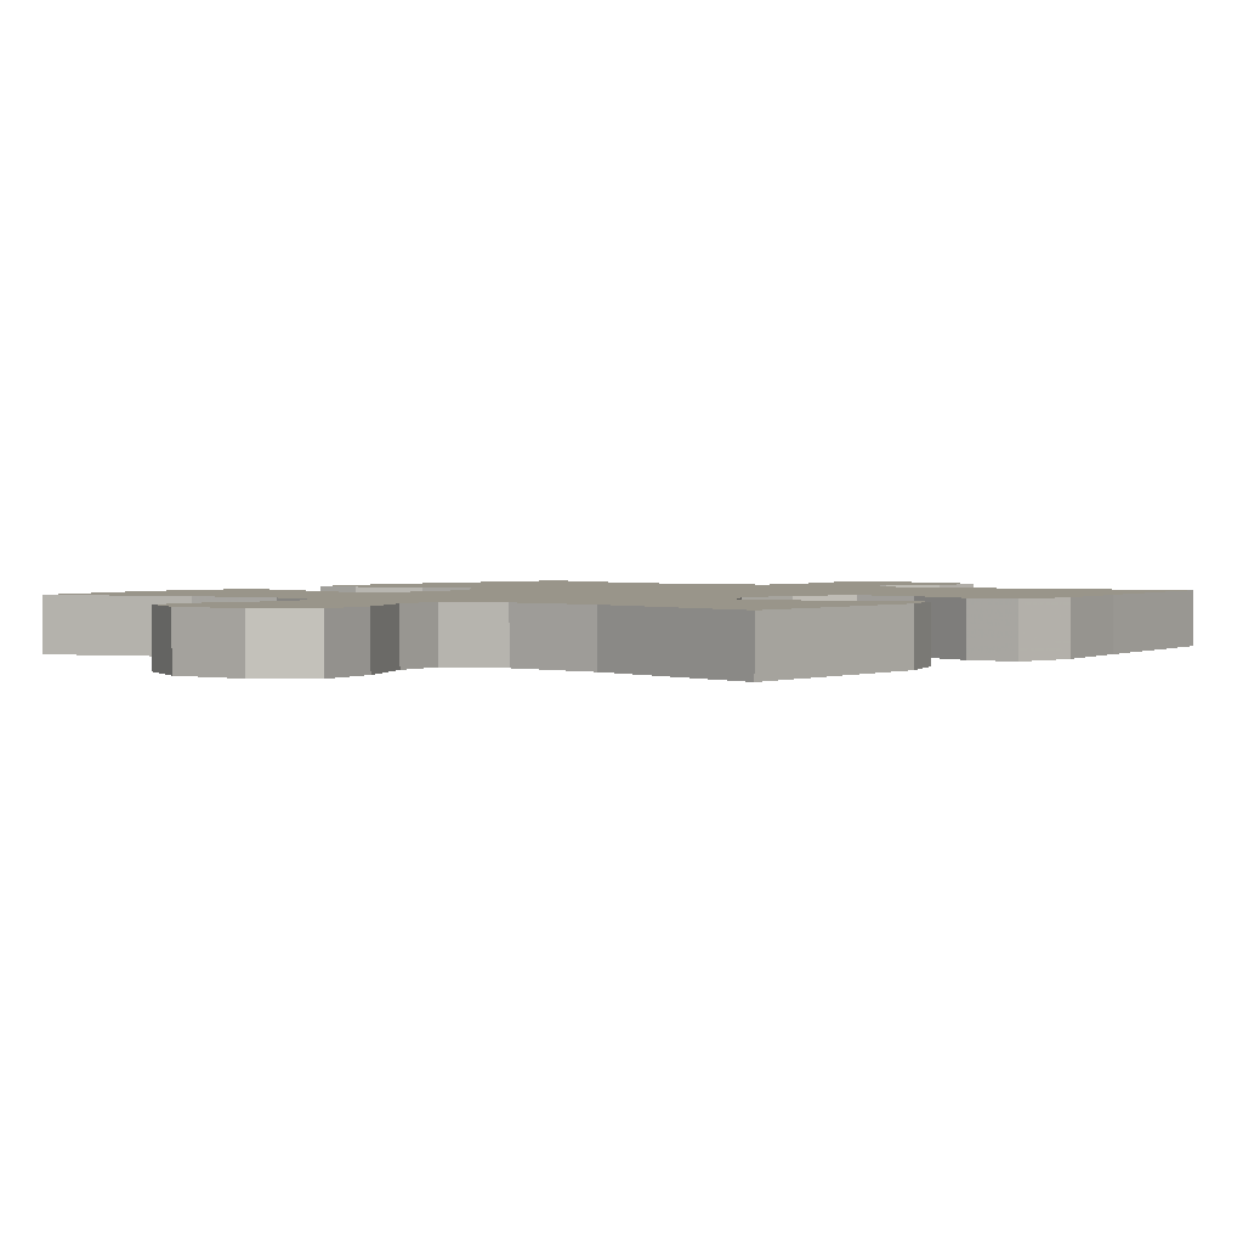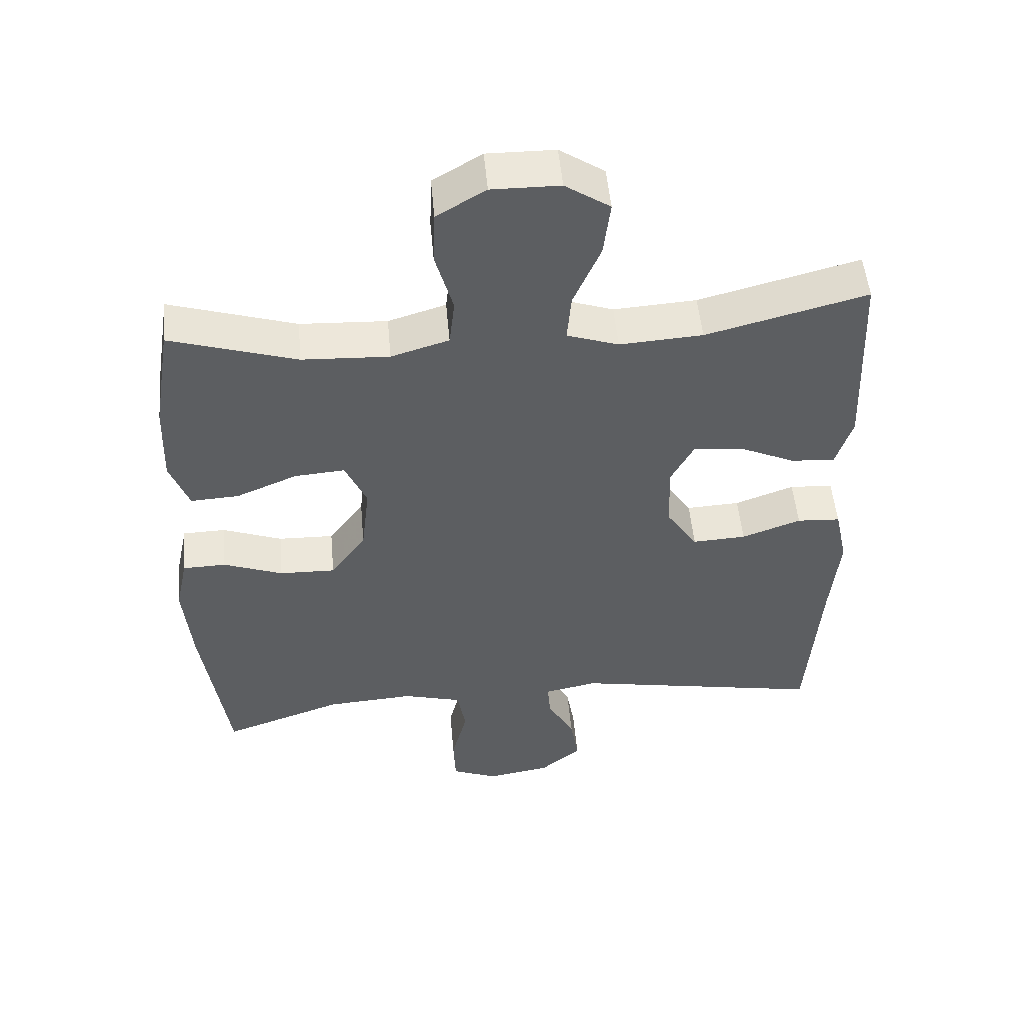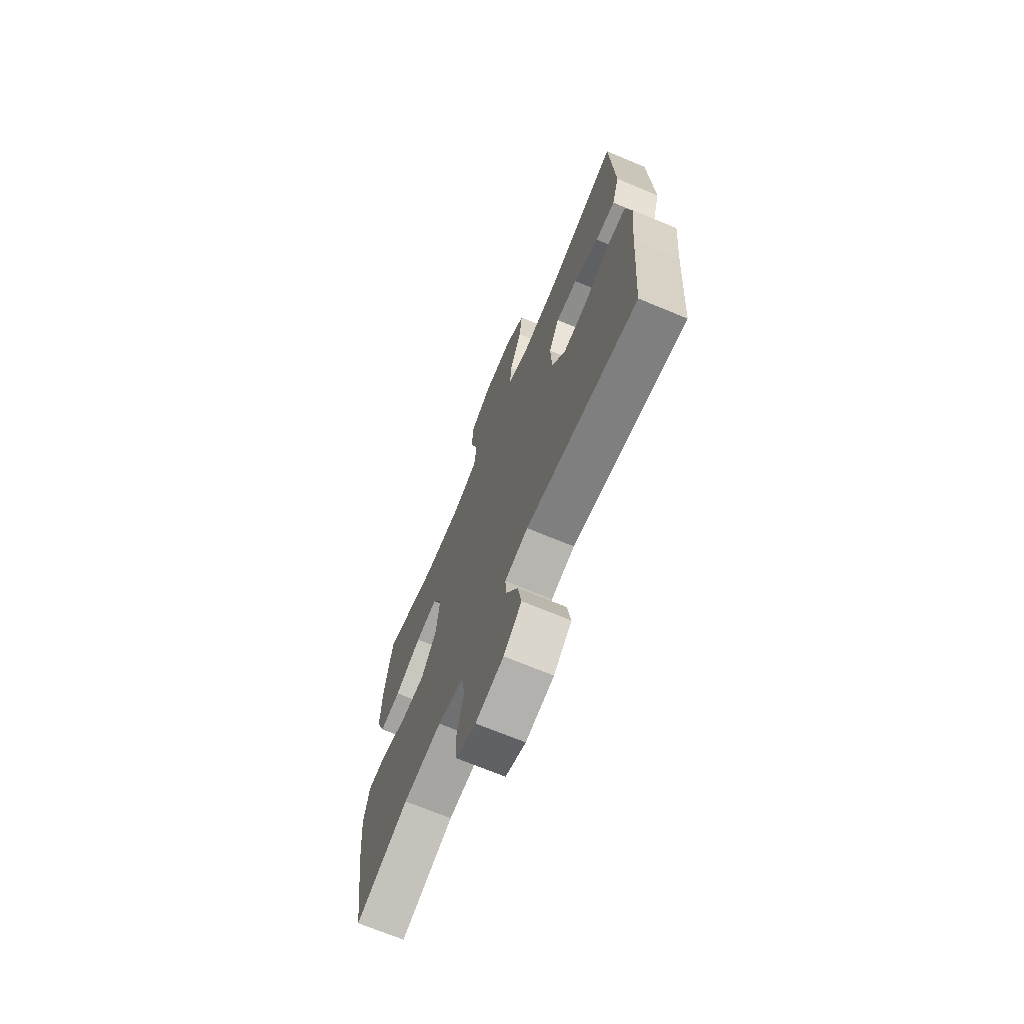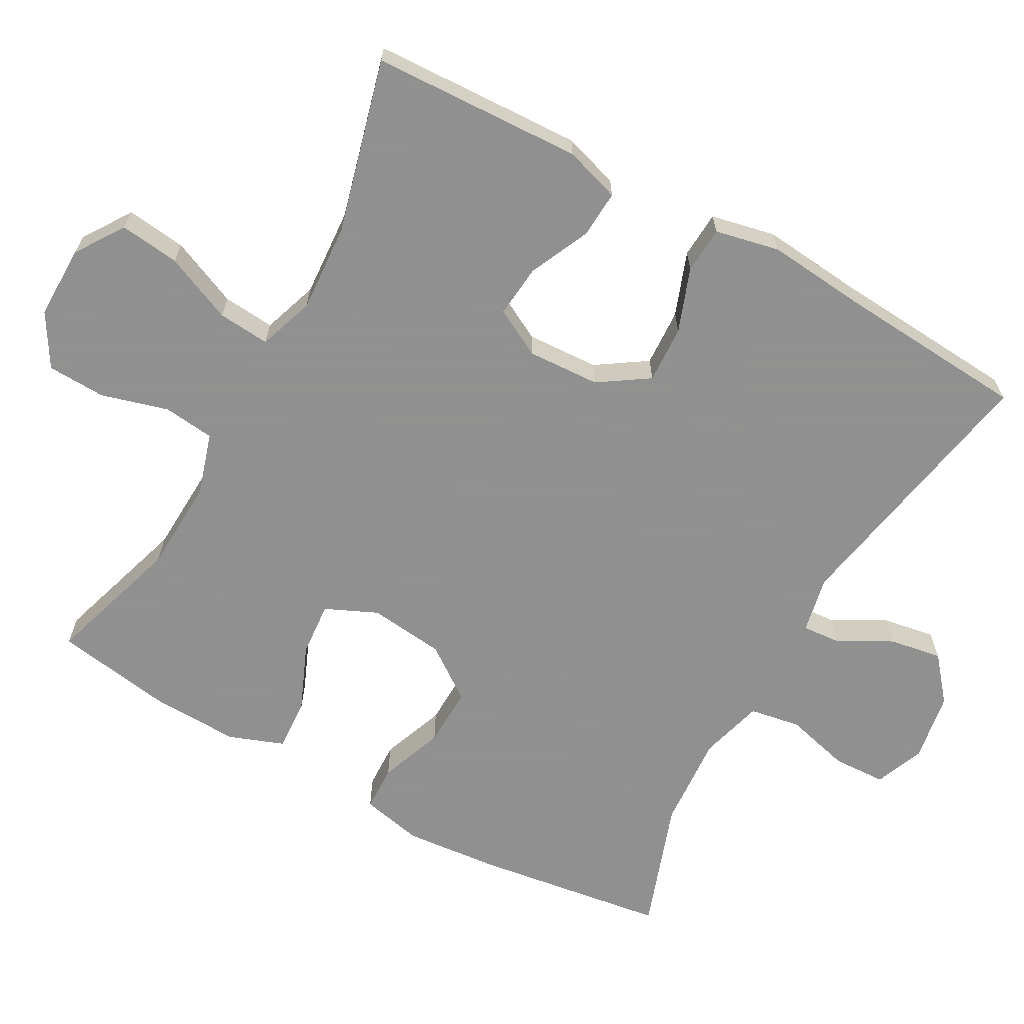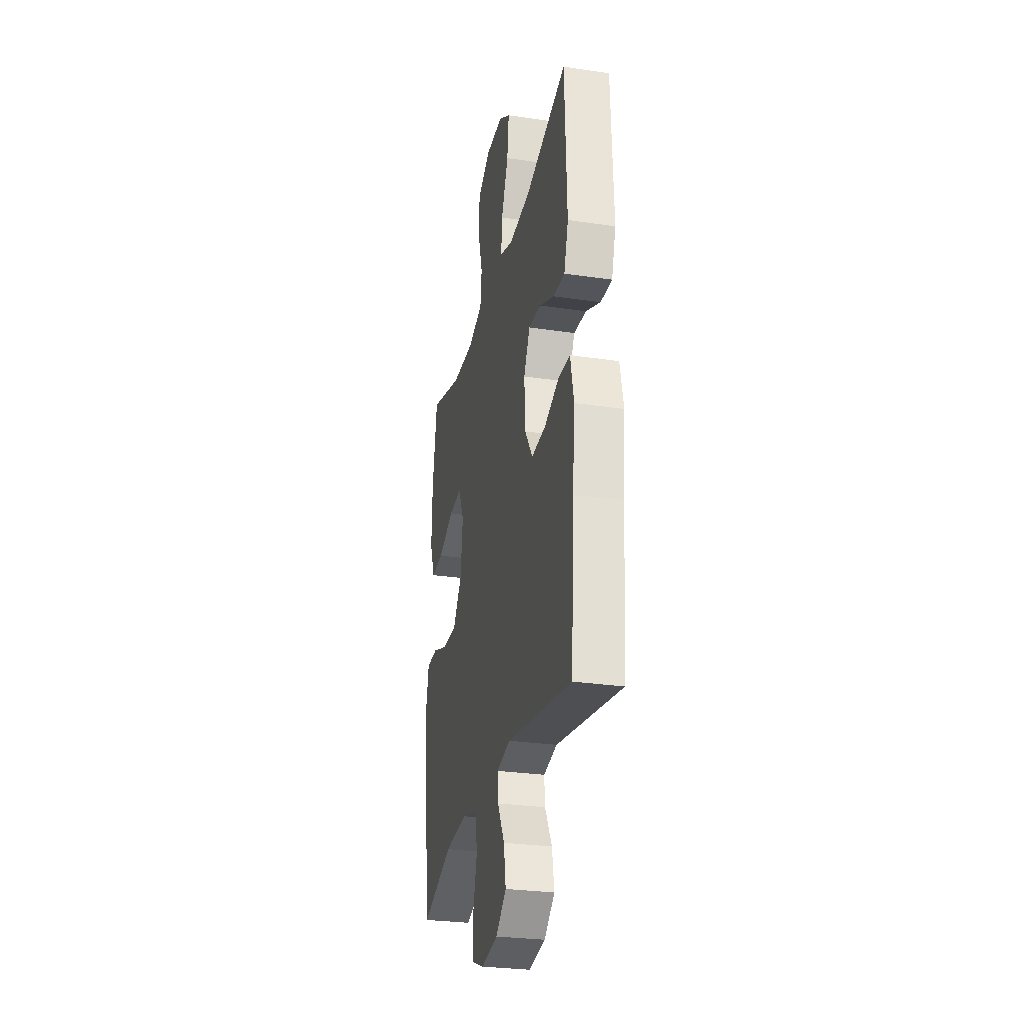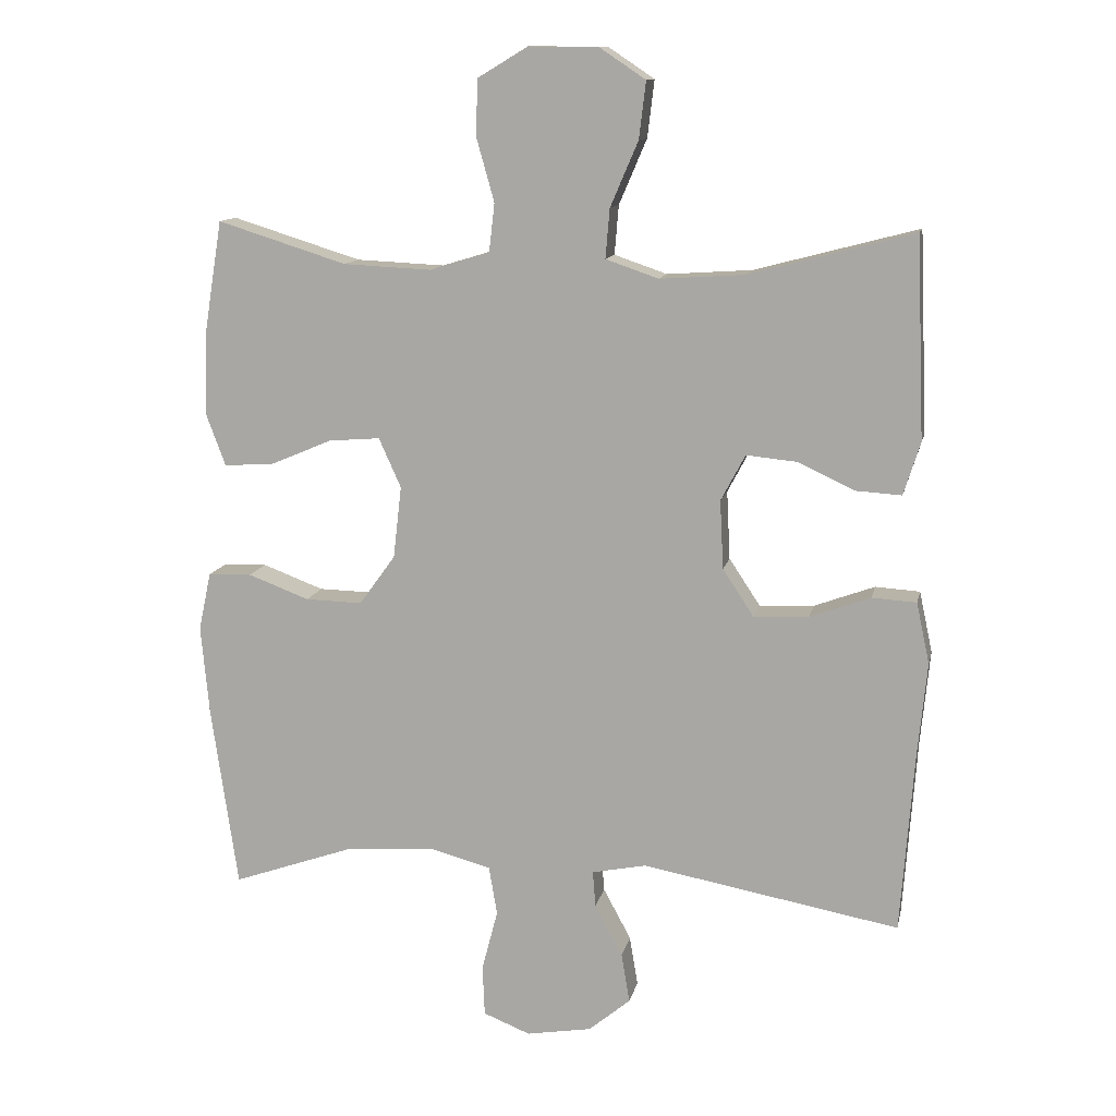
<metadata>
{"format":"obj","ext":"obj","renderer":"f3d","projection":"perspective","resolution":1024,"background":"white","views":[{"elev":2.0,"azim":35.9,"up":"+Y"},{"elev":51.4,"azim":-5.1,"up":"+Z"},{"elev":-69.9,"azim":67.4,"up":"+Z"},{"elev":-65.8,"azim":61.0,"up":"+Y"},{"elev":-28.3,"azim":77.4,"up":"+Z"},{"elev":12.2,"azim":11.8,"up":"+Z"}]}
</metadata>
<code>
v 0.5 0.07 -0.5
v 0.129 0.07 -0.432
v 0.051 0.07 -0.448
v 0.055 0.07 -0.5
v 0.095 0.07 -0.574
v 0.107 0.07 -0.646
v 0.047 0.07 -0.696
v -0.047 0.07 -0.712
v -0.115 0.07 -0.685
v -0.118 0.07 -0.612
v -0.095 0.07 -0.523
v -0.107 0.07 -0.453
v -0.194 0.07 -0.429
v -0.323 0.07 -0.438
v -0.5 0.07 -0.5
v -0.538 0.07 -0.237
v -0.55 0.07 -0.107
v -0.532 0.07 -0.023
v -0.469 0.07 -0.021
v -0.381 0.07 -0.054
v -0.299 0.07 -0.056
v -0.247 0.07 0.016
v -0.235 0.07 0.12
v -0.267 0.07 0.191
v -0.341 0.07 0.185
v -0.431 0.07 0.147
v -0.502 0.07 0.143
v -0.53 0.07 0.218
v -0.526 0.07 0.339
v -0.5 0.07 0.5
v -0.314 0.07 0.442
v -0.186 0.07 0.436
v -0.101 0.07 0.462
v -0.093 0.07 0.532
v -0.119 0.07 0.624
v -0.116 0.07 0.704
v -0.044 0.07 0.747
v 0.056 0.07 0.746
v 0.122 0.07 0.702
v 0.112 0.07 0.62
v 0.072 0.07 0.527
v 0.066 0.07 0.456
v 0.142 0.07 0.43
v 0.264 0.07 0.438
v 0.5 0.07 0.5
v 0.507 0.07 0.333
v 0.512 0.07 0.212
v 0.488 0.07 0.136
v 0.423 0.07 0.14
v 0.34 0.07 0.178
v 0.268 0.07 0.185
v 0.233 0.07 0.119
v 0.238 0.07 0.02
v 0.283 0.07 -0.048
v 0.362 0.07 -0.044
v 0.449 0.07 -0.012
v 0.513 0.07 -0.016
v 0.532 0.07 -0.104
v 0.519 0.07 -0.238
v 0.5 0 -0.5
v 0.129 0 -0.432
v 0.051 0 -0.448
v 0.055 0 -0.5
v 0.095 0 -0.574
v 0.107 0 -0.646
v 0.047 0 -0.696
v -0.047 0 -0.712
v -0.115 0 -0.685
v -0.118 0 -0.612
v -0.095 0 -0.523
v -0.107 0 -0.453
v -0.194 0 -0.429
v -0.323 0 -0.438
v -0.5 0 -0.5
v -0.538 0 -0.237
v -0.55 0 -0.107
v -0.532 0 -0.023
v -0.469 0 -0.021
v -0.381 0 -0.054
v -0.299 0 -0.056
v -0.247 0 0.016
v -0.235 0 0.12
v -0.267 0 0.191
v -0.341 0 0.185
v -0.431 0 0.147
v -0.502 0 0.143
v -0.53 0 0.218
v -0.526 0 0.339
v -0.5 0 0.5
v -0.314 0 0.442
v -0.186 0 0.436
v -0.101 0 0.462
v -0.093 0 0.532
v -0.119 0 0.624
v -0.116 0 0.704
v -0.044 0 0.747
v 0.056 0 0.746
v 0.122 0 0.702
v 0.112 0 0.62
v 0.072 0 0.527
v 0.066 0 0.456
v 0.142 0 0.43
v 0.264 0 0.438
v 0.5 0 0.5
v 0.507 0 0.333
v 0.512 0 0.212
v 0.488 0 0.136
v 0.423 0 0.14
v 0.34 0 0.178
v 0.268 0 0.185
v 0.233 0 0.119
v 0.238 0 0.02
v 0.283 0 -0.048
v 0.362 0 -0.044
v 0.449 0 -0.012
v 0.513 0 -0.016
v 0.532 0 -0.104
v 0.519 0 -0.238
f 56 57 58 59
f 55 56 59 1
f 54 55 1 2
f 53 54 2 3
f 52 53 3
f 47 48 49 50
f 47 50 51
f 44 45 46 47
f 43 44 47 51
f 42 43 51 52
f 38 39 40 41
f 38 41 42
f 37 38 42
f 34 35 36 37
f 33 34 37 42
f 32 33 42 52
f 28 29 30 31
f 25 26 27 28
f 24 25 28 31
f 23 24 31 32
f 17 18 19 20
f 17 20 21
f 14 15 16 17
f 13 14 17 21
f 12 13 21 22
f 8 9 10 11
f 8 11 12
f 7 8 12
f 4 5 6 7
f 3 4 7 12
f 22 23 32 52
f 3 12 22 52
f 118 117 116 115
f 60 118 115 114
f 61 60 114 113
f 62 61 113 112
f 62 112 111
f 109 108 107 106
f 110 109 106
f 106 105 104 103
f 110 106 103 102
f 111 110 102 101
f 100 99 98 97
f 101 100 97
f 101 97 96
f 96 95 94 93
f 101 96 93 92
f 111 101 92 91
f 90 89 88 87
f 87 86 85 84
f 90 87 84 83
f 91 90 83 82
f 79 78 77 76
f 80 79 76
f 76 75 74 73
f 80 76 73 72
f 81 80 72 71
f 70 69 68 67
f 71 70 67
f 71 67 66
f 66 65 64 63
f 71 66 63 62
f 111 91 82 81
f 111 81 71 62
f 1 60 61 2
f 2 61 62 3
f 3 62 63 4
f 4 63 64 5
f 5 64 65 6
f 6 65 66 7
f 7 66 67 8
f 8 67 68 9
f 9 68 69 10
f 10 69 70 11
f 11 70 71 12
f 12 71 72 13
f 13 72 73 14
f 14 73 74 15
f 15 74 75 16
f 16 75 76 17
f 17 76 77 18
f 18 77 78 19
f 19 78 79 20
f 20 79 80 21
f 21 80 81 22
f 22 81 82 23
f 23 82 83 24
f 24 83 84 25
f 25 84 85 26
f 26 85 86 27
f 27 86 87 28
f 28 87 88 29
f 29 88 89 30
f 30 89 90 31
f 31 90 91 32
f 32 91 92 33
f 33 92 93 34
f 34 93 94 35
f 35 94 95 36
f 36 95 96 37
f 37 96 97 38
f 38 97 98 39
f 39 98 99 40
f 40 99 100 41
f 41 100 101 42
f 42 101 102 43
f 43 102 103 44
f 44 103 104 45
f 45 104 105 46
f 46 105 106 47
f 47 106 107 48
f 48 107 108 49
f 49 108 109 50
f 50 109 110 51
f 51 110 111 52
f 52 111 112 53
f 53 112 113 54
f 54 113 114 55
f 55 114 115 56
f 56 115 116 57
f 57 116 117 58
f 58 117 118 59
f 59 118 60 1

</code>
